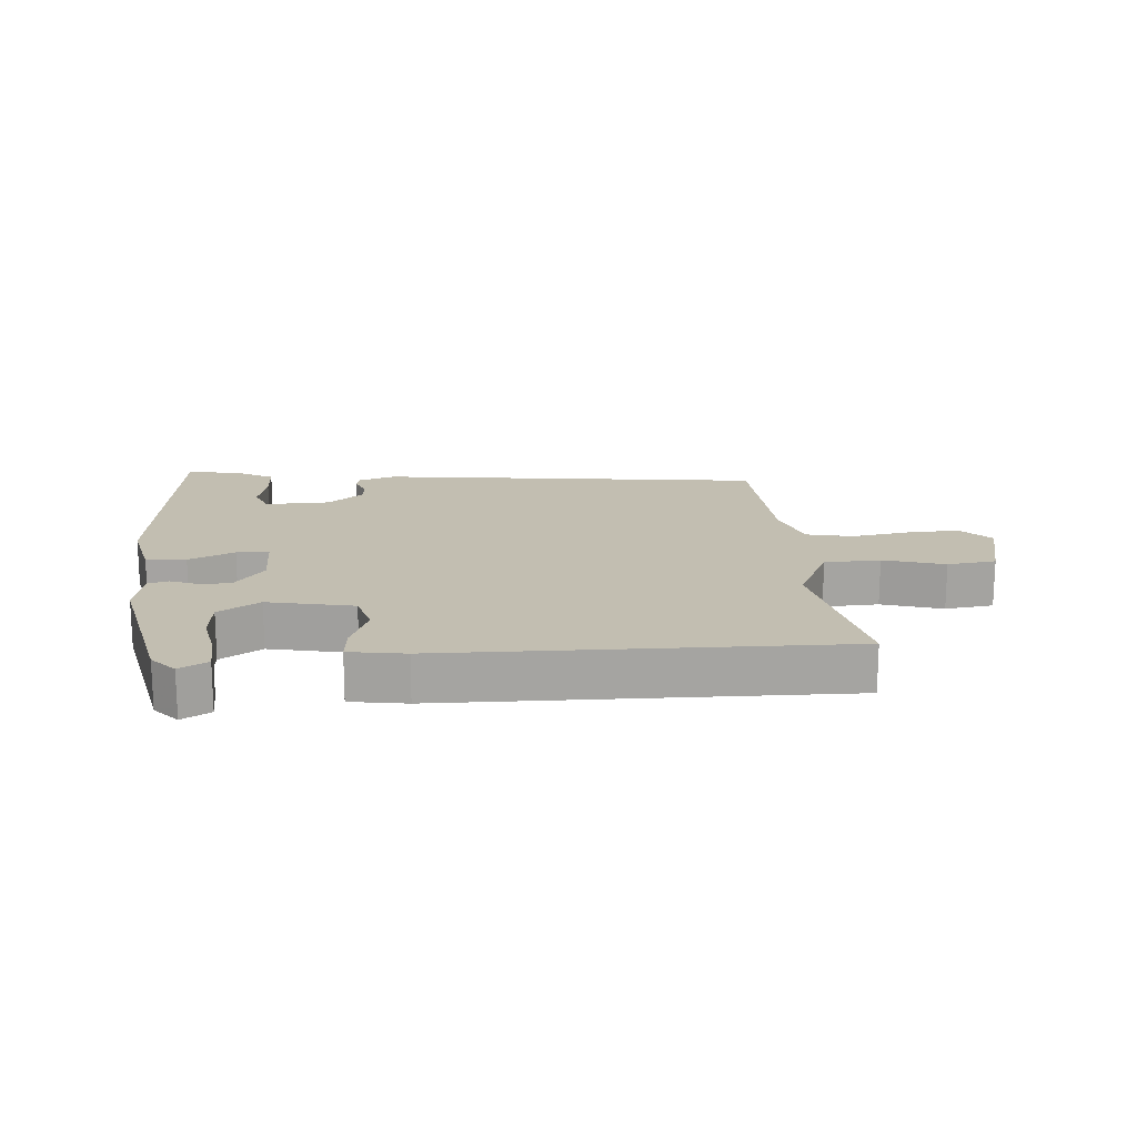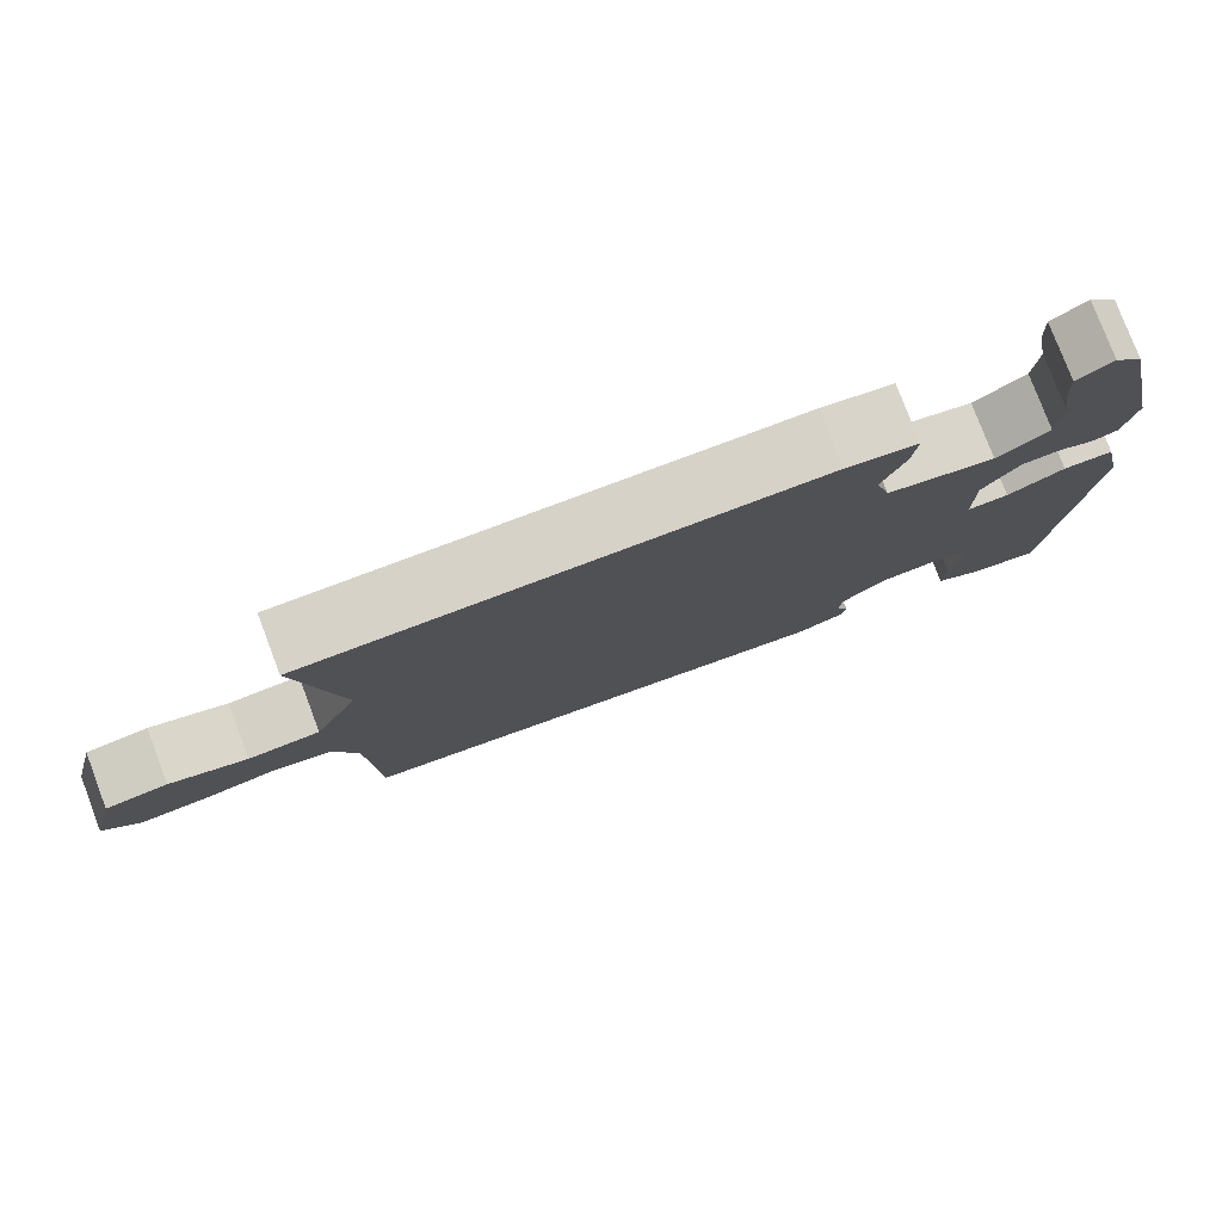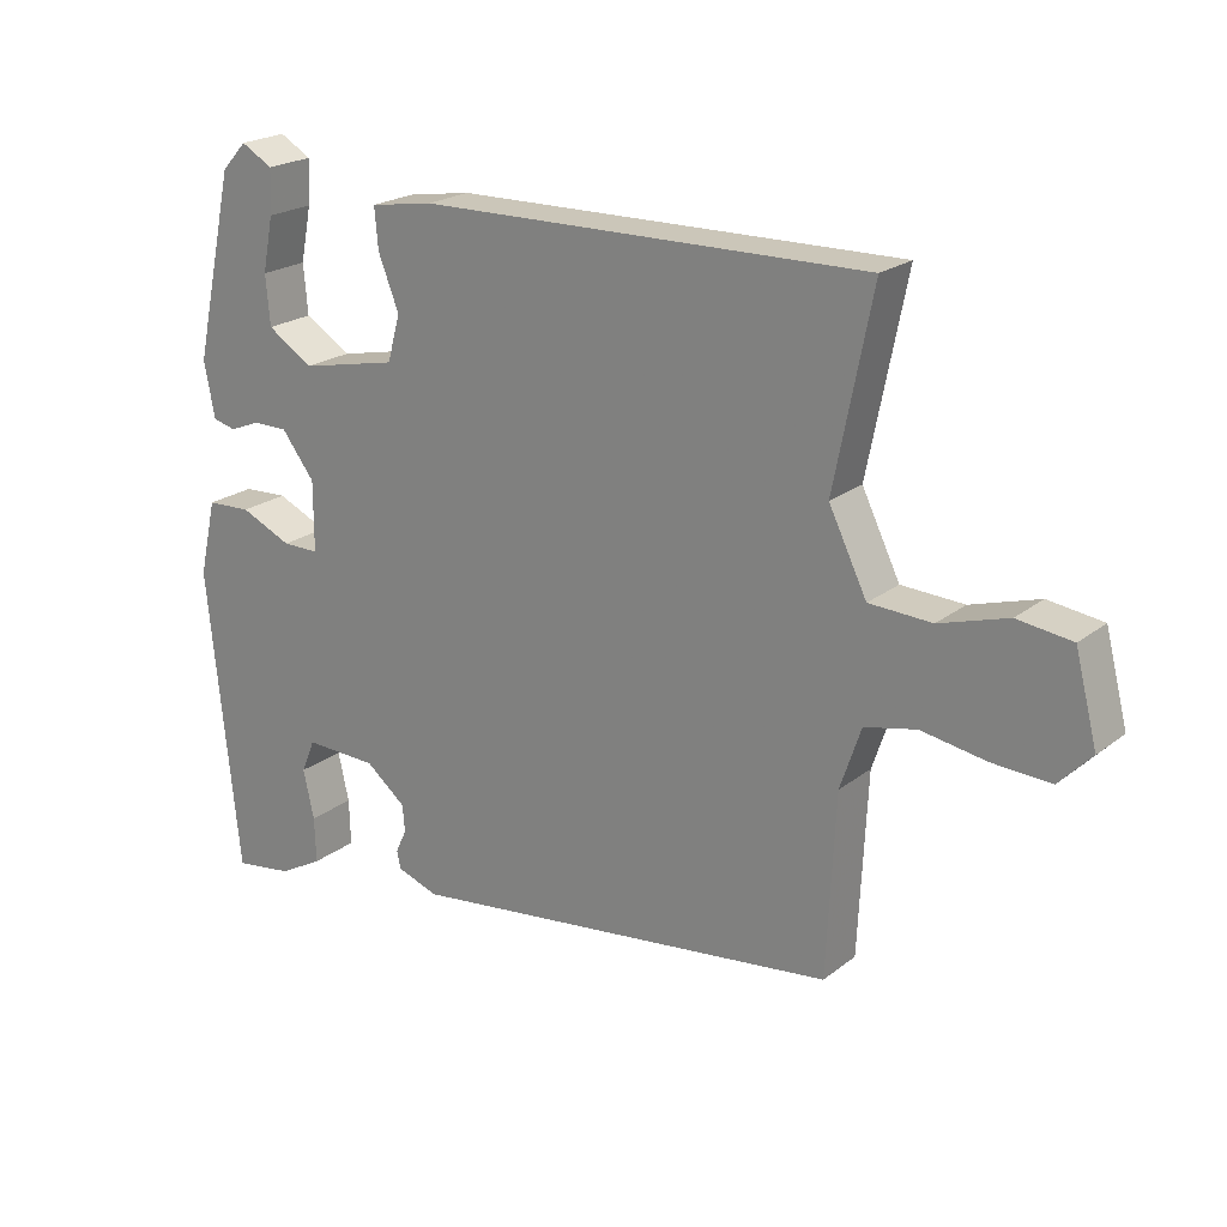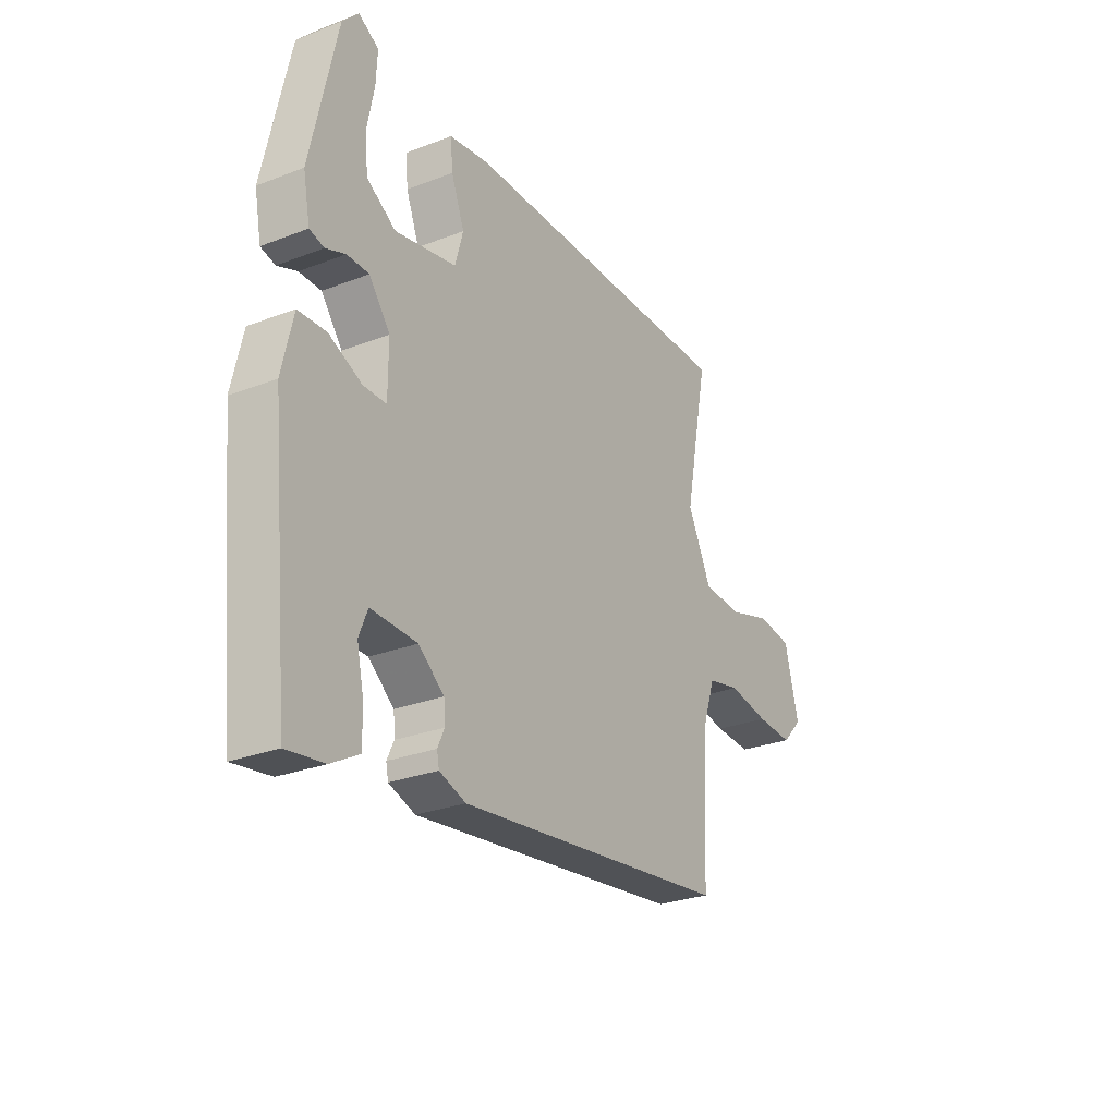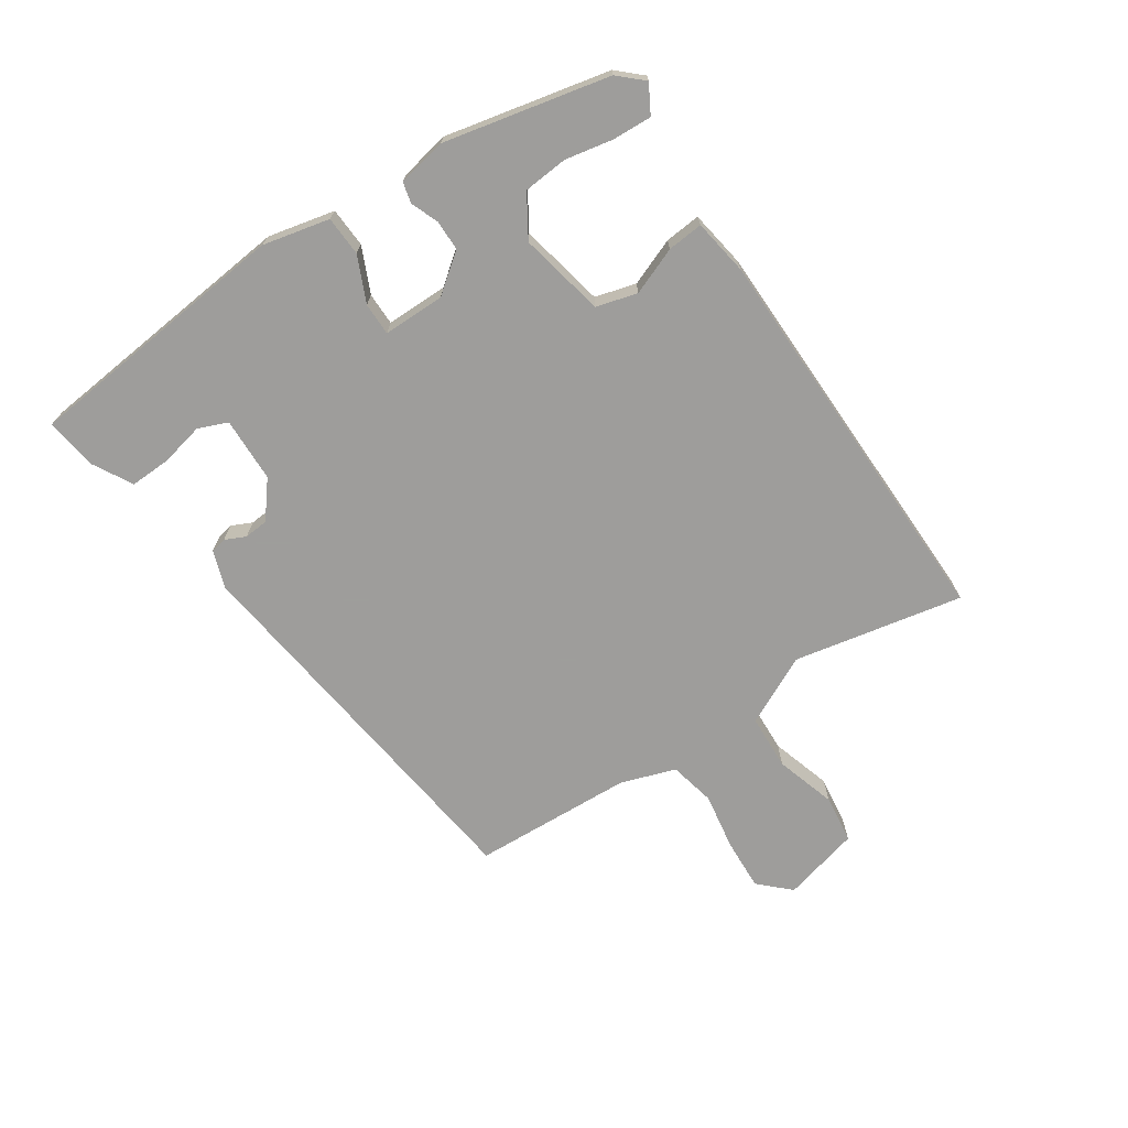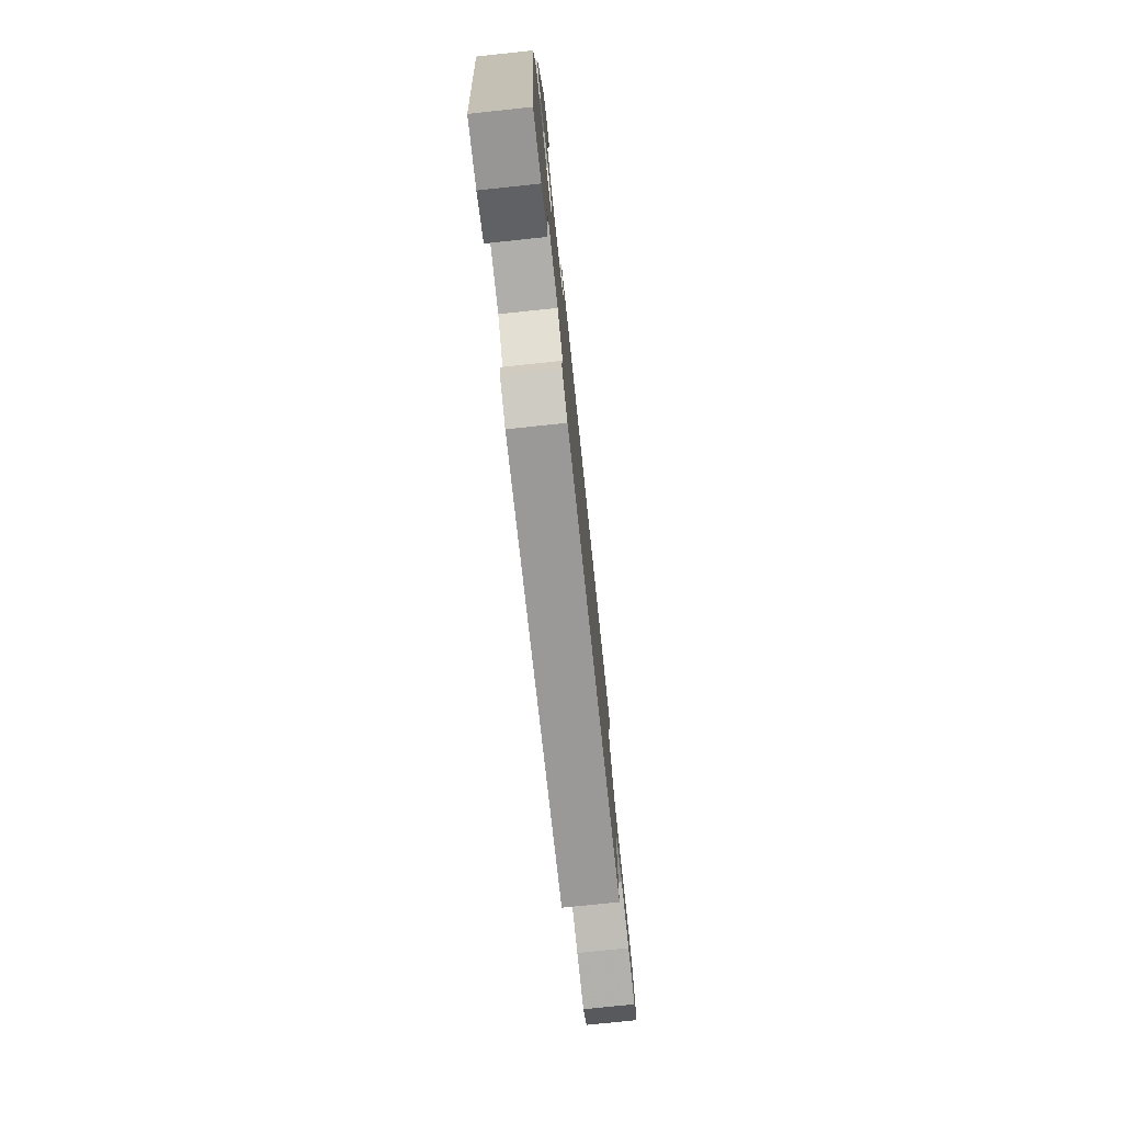
<metadata>
{"format":"obj","ext":"obj","renderer":"f3d","projection":"perspective","resolution":1024,"background":"white","views":[{"elev":17.1,"azim":-4.6,"up":"+Y"},{"elev":78.5,"azim":159.2,"up":"+Z"},{"elev":21.5,"azim":36.8,"up":"+Z"},{"elev":-27.6,"azim":-59.5,"up":"+Z"},{"elev":-70.7,"azim":-56.3,"up":"+Y"},{"elev":-76.1,"azim":-84.0,"up":"+Z"}]}
</metadata>
<code>
v 0.555 0.07 0.475
v 0.502 0.07 0.21
v 0.555 0.07 0.102
v 0.642 0.07 0.098
v 0.737 0.07 0.127
v 0.813 0.07 0.117
v 0.844 0.07 -0.004
v 0.799 0.07 -0.051
v 0.718 0.07 -0.047
v 0.628 0.07 -0.032
v 0.556 0.07 -0.048
v 0.527 0.07 -0.134
v 0.515 0.07 -0.385
v -0.089 0.07 -0.46
v -0.147 0.07 -0.44
v -0.152 0.07 -0.415
v -0.137 0.07 -0.383
v -0.14 0.07 -0.345
v -0.196 0.07 -0.3
v -0.297 0.07 -0.297
v -0.316 0.07 -0.343
v -0.301 0.07 -0.411
v -0.299 0.07 -0.475
v -0.36 0.07 -0.509
v -0.442 0.07 -0.521
v -0.485 0.07 -0.097
v -0.461 0.07 0.008
v -0.399 0.07 0.011
v -0.328 0.07 -0.021
v -0.277 0.07 -0.021
v -0.277 0.07 0.076
v -0.323 0.07 0.136
v -0.371 0.07 0.136
v -0.414 0.07 0.119
v -0.446 0.07 0.127
v -0.461 0.07 0.204
v -0.404 0.07 0.462
v -0.369 0.07 0.5
v -0.325 0.07 0.475
v -0.328 0.07 0.414
v -0.343 0.07 0.338
v -0.337 0.07 0.269
v -0.273 0.07 0.229
v -0.139 0.07 0.257
v -0.121 0.07 0.321
v -0.15 0.07 0.395
v -0.155 0.07 0.451
v -0.067 0.07 0.465
v 0.555 0 0.475
v 0.502 0 0.21
v 0.555 0 0.102
v 0.642 0 0.098
v 0.737 0 0.127
v 0.813 0 0.117
v 0.844 0 -0.004
v 0.799 0 -0.051
v 0.718 0 -0.047
v 0.628 0 -0.032
v 0.556 0 -0.048
v 0.527 0 -0.134
v 0.515 0 -0.385
v -0.089 0 -0.46
v -0.147 0 -0.44
v -0.152 0 -0.415
v -0.137 0 -0.383
v -0.14 0 -0.345
v -0.196 0 -0.3
v -0.297 0 -0.297
v -0.316 0 -0.343
v -0.301 0 -0.411
v -0.299 0 -0.475
v -0.36 0 -0.509
v -0.442 0 -0.521
v -0.485 0 -0.097
v -0.461 0 0.008
v -0.399 0 0.011
v -0.328 0 -0.021
v -0.277 0 -0.021
v -0.277 0 0.076
v -0.323 0 0.136
v -0.371 0 0.136
v -0.414 0 0.119
v -0.446 0 0.127
v -0.461 0 0.204
v -0.404 0 0.462
v -0.369 0 0.5
v -0.325 0 0.475
v -0.328 0 0.414
v -0.343 0 0.338
v -0.337 0 0.269
v -0.273 0 0.229
v -0.139 0 0.257
v -0.121 0 0.321
v -0.15 0 0.395
v -0.155 0 0.451
v -0.067 0 0.465
f 45 46 47 48
f 44 45 48 1
f 38 39 40 41
f 38 41 42
f 37 38 42
f 36 37 42
f 33 34 35 36
f 32 33 36 42
f 31 32 42 43
f 26 27 28 29
f 26 29 30
f 25 26 30
f 24 25 30
f 21 22 23 24
f 21 24 30
f 20 21 30
f 19 20 30
f 18 19 30 31
f 14 15 16 17
f 12 13 14 17
f 11 12 17 18
f 7 8 9 10
f 5 6 7 10
f 4 5 10 11
f 3 4 11 18
f 44 1 2
f 18 31 43 44
f 2 3 18 44
f 96 95 94 93
f 49 96 93 92
f 89 88 87 86
f 90 89 86
f 90 86 85
f 90 85 84
f 84 83 82 81
f 90 84 81 80
f 91 90 80 79
f 77 76 75 74
f 78 77 74
f 78 74 73
f 78 73 72
f 72 71 70 69
f 78 72 69
f 78 69 68
f 78 68 67
f 79 78 67 66
f 65 64 63 62
f 65 62 61 60
f 66 65 60 59
f 58 57 56 55
f 58 55 54 53
f 59 58 53 52
f 66 59 52 51
f 50 49 92
f 92 91 79 66
f 92 66 51 50
f 1 49 50 2
f 2 50 51 3
f 3 51 52 4
f 4 52 53 5
f 5 53 54 6
f 6 54 55 7
f 7 55 56 8
f 8 56 57 9
f 9 57 58 10
f 10 58 59 11
f 11 59 60 12
f 12 60 61 13
f 13 61 62 14
f 14 62 63 15
f 15 63 64 16
f 16 64 65 17
f 17 65 66 18
f 18 66 67 19
f 19 67 68 20
f 20 68 69 21
f 21 69 70 22
f 22 70 71 23
f 23 71 72 24
f 24 72 73 25
f 25 73 74 26
f 26 74 75 27
f 27 75 76 28
f 28 76 77 29
f 29 77 78 30
f 30 78 79 31
f 31 79 80 32
f 32 80 81 33
f 33 81 82 34
f 34 82 83 35
f 35 83 84 36
f 36 84 85 37
f 37 85 86 38
f 38 86 87 39
f 39 87 88 40
f 40 88 89 41
f 41 89 90 42
f 42 90 91 43
f 43 91 92 44
f 44 92 93 45
f 45 93 94 46
f 46 94 95 47
f 47 95 96 48
f 48 96 49 1

</code>
